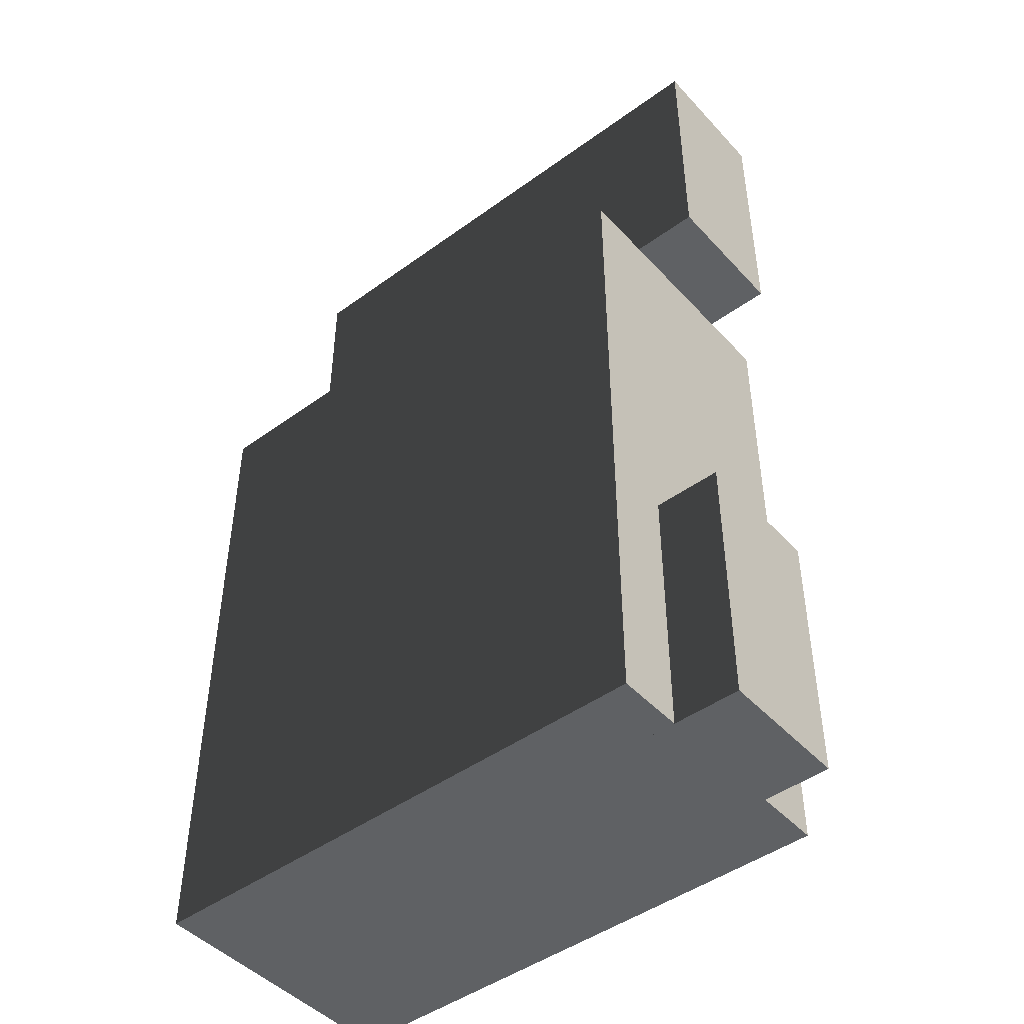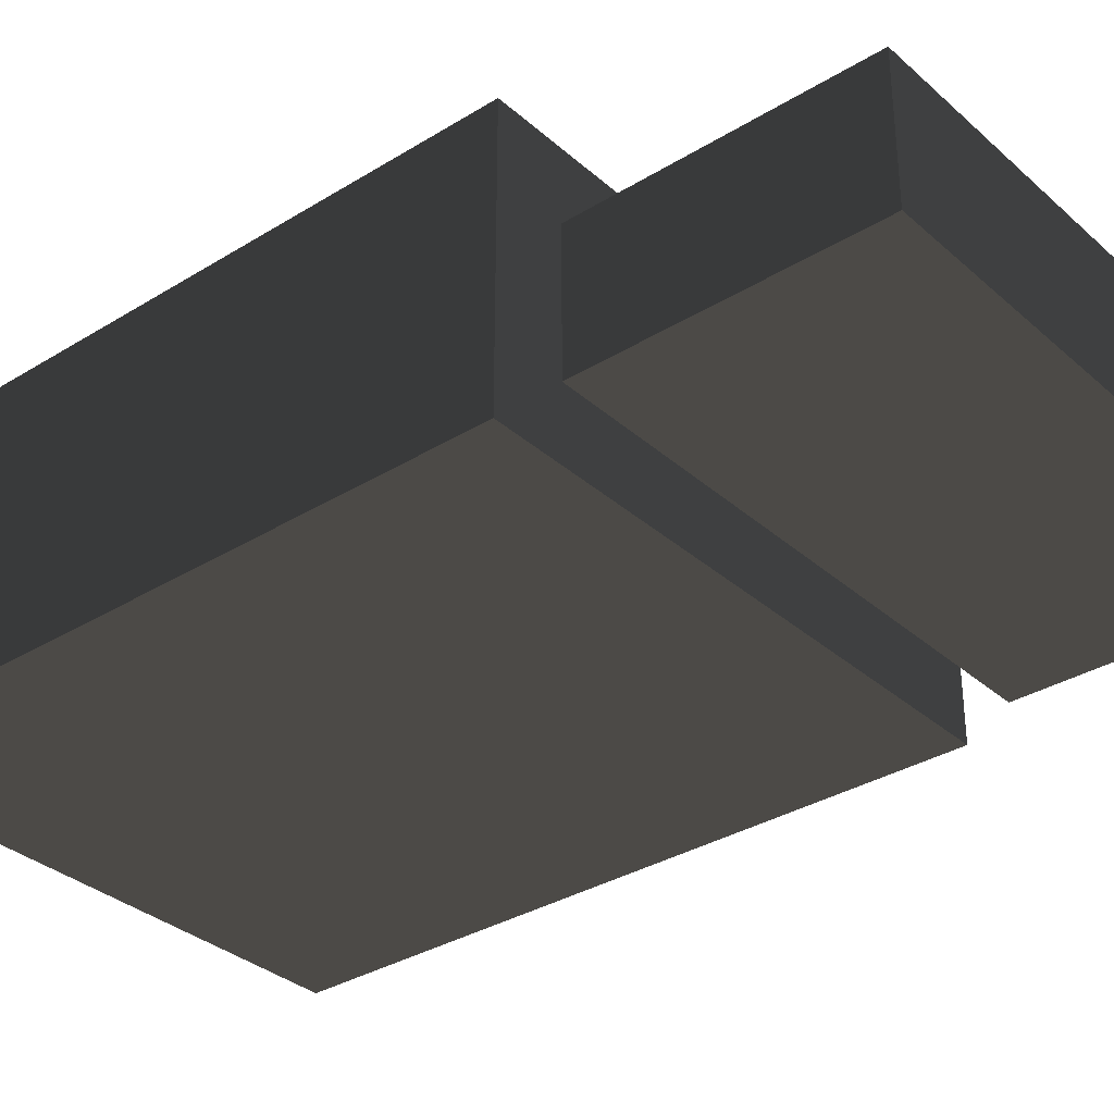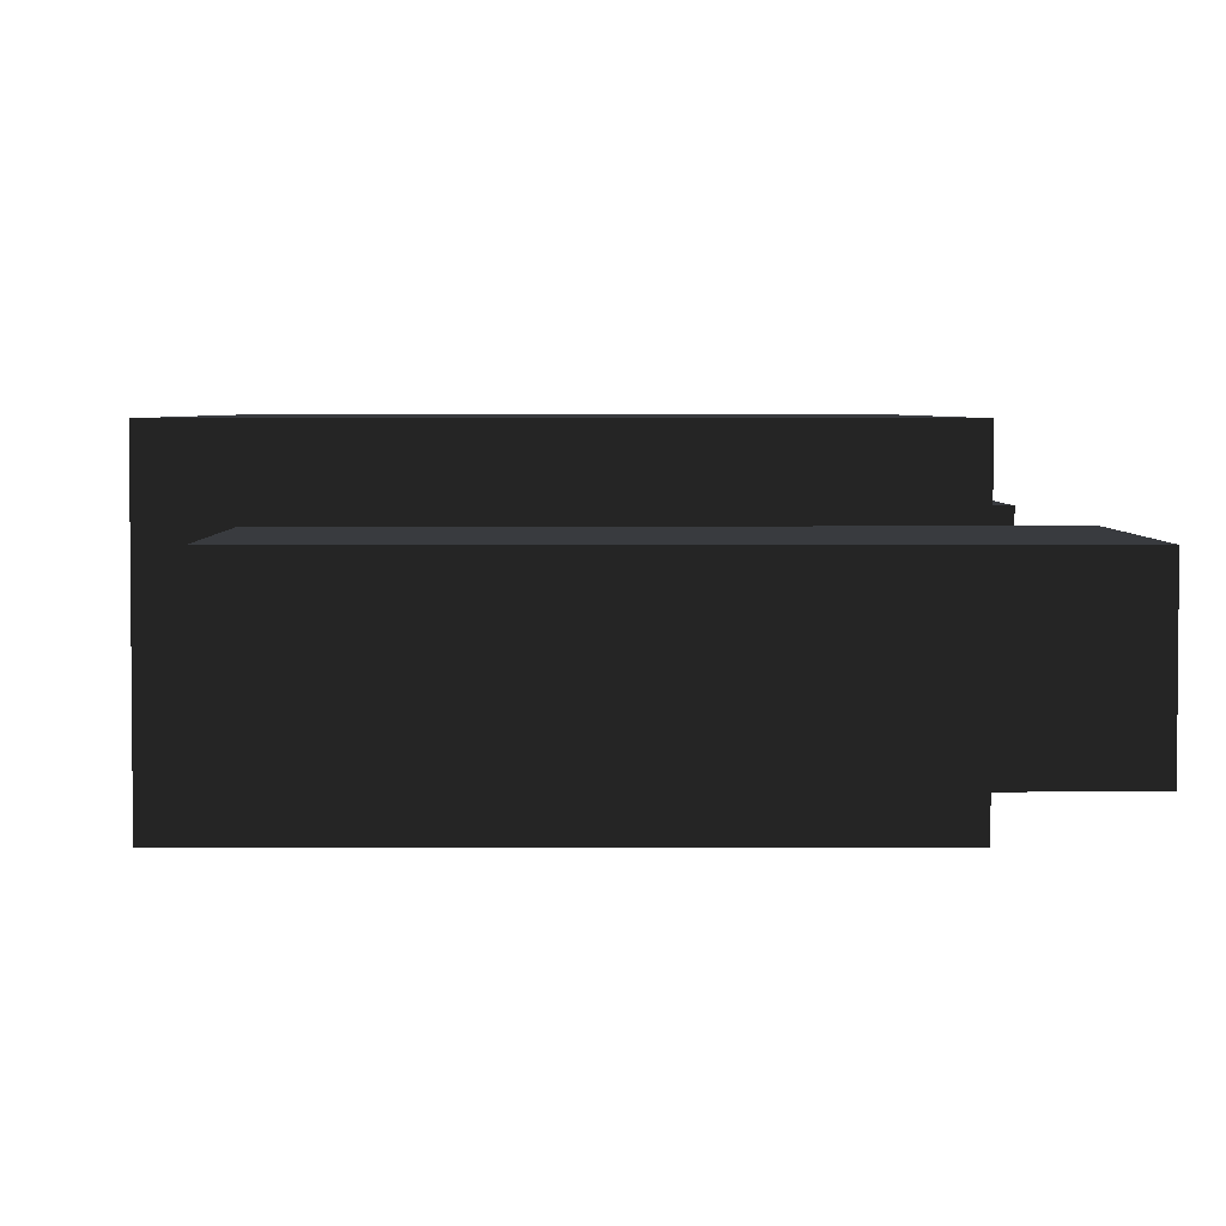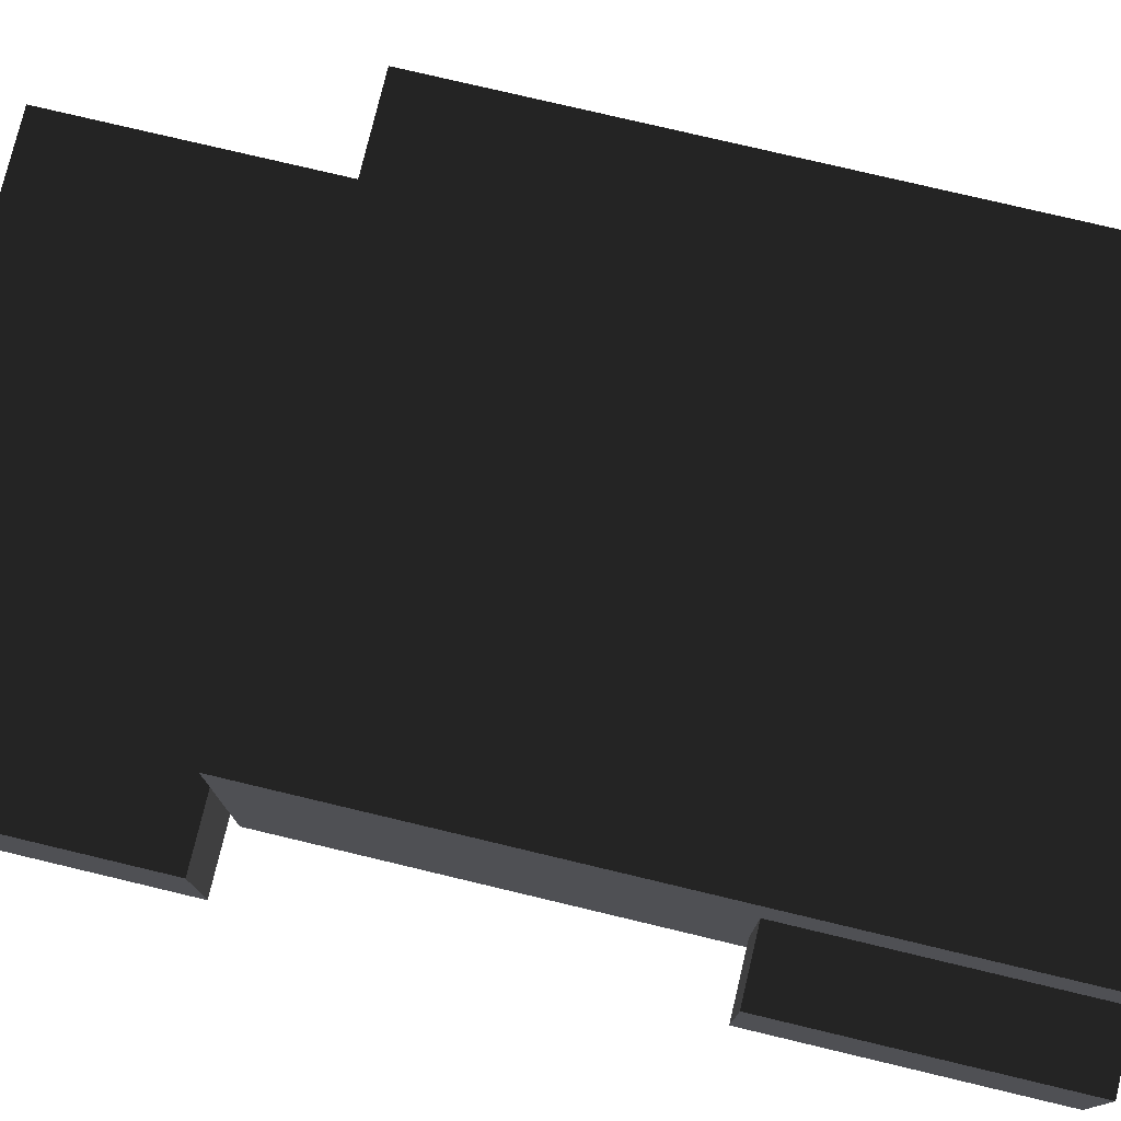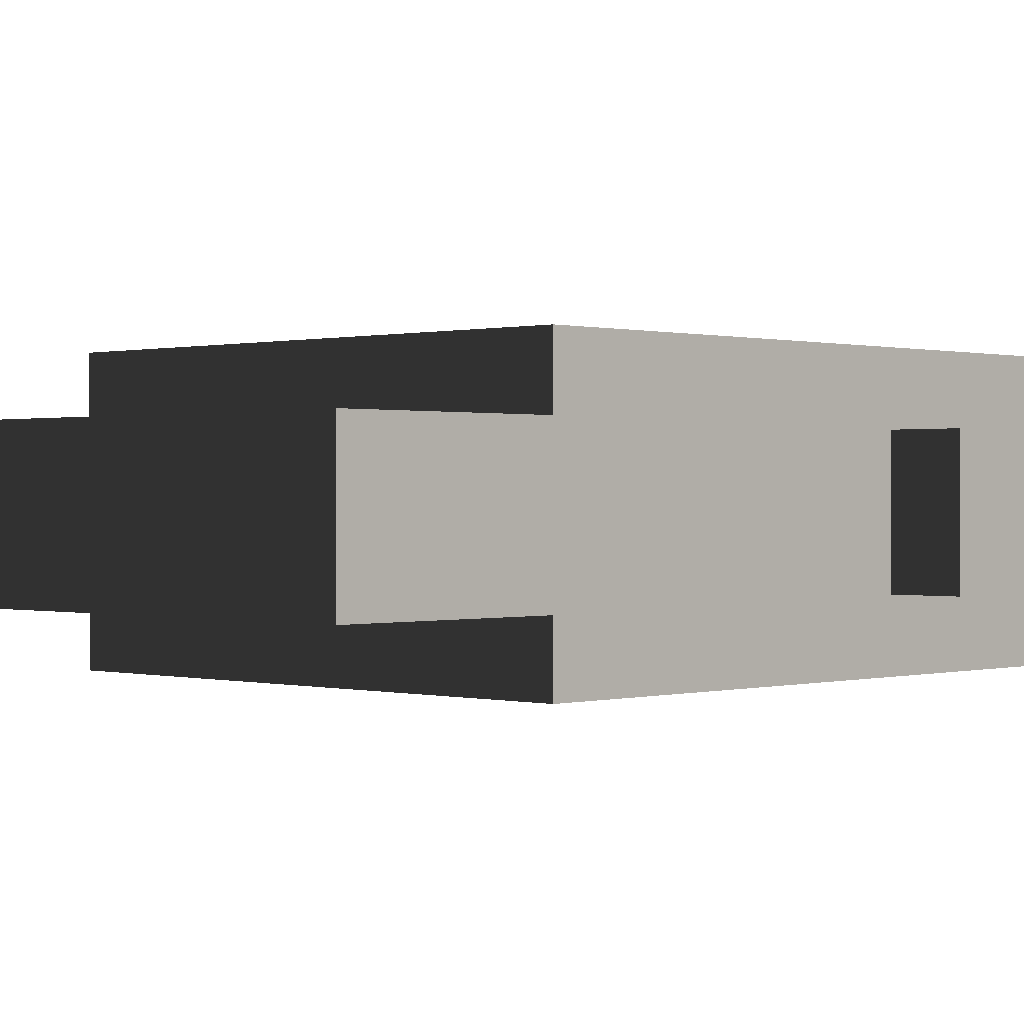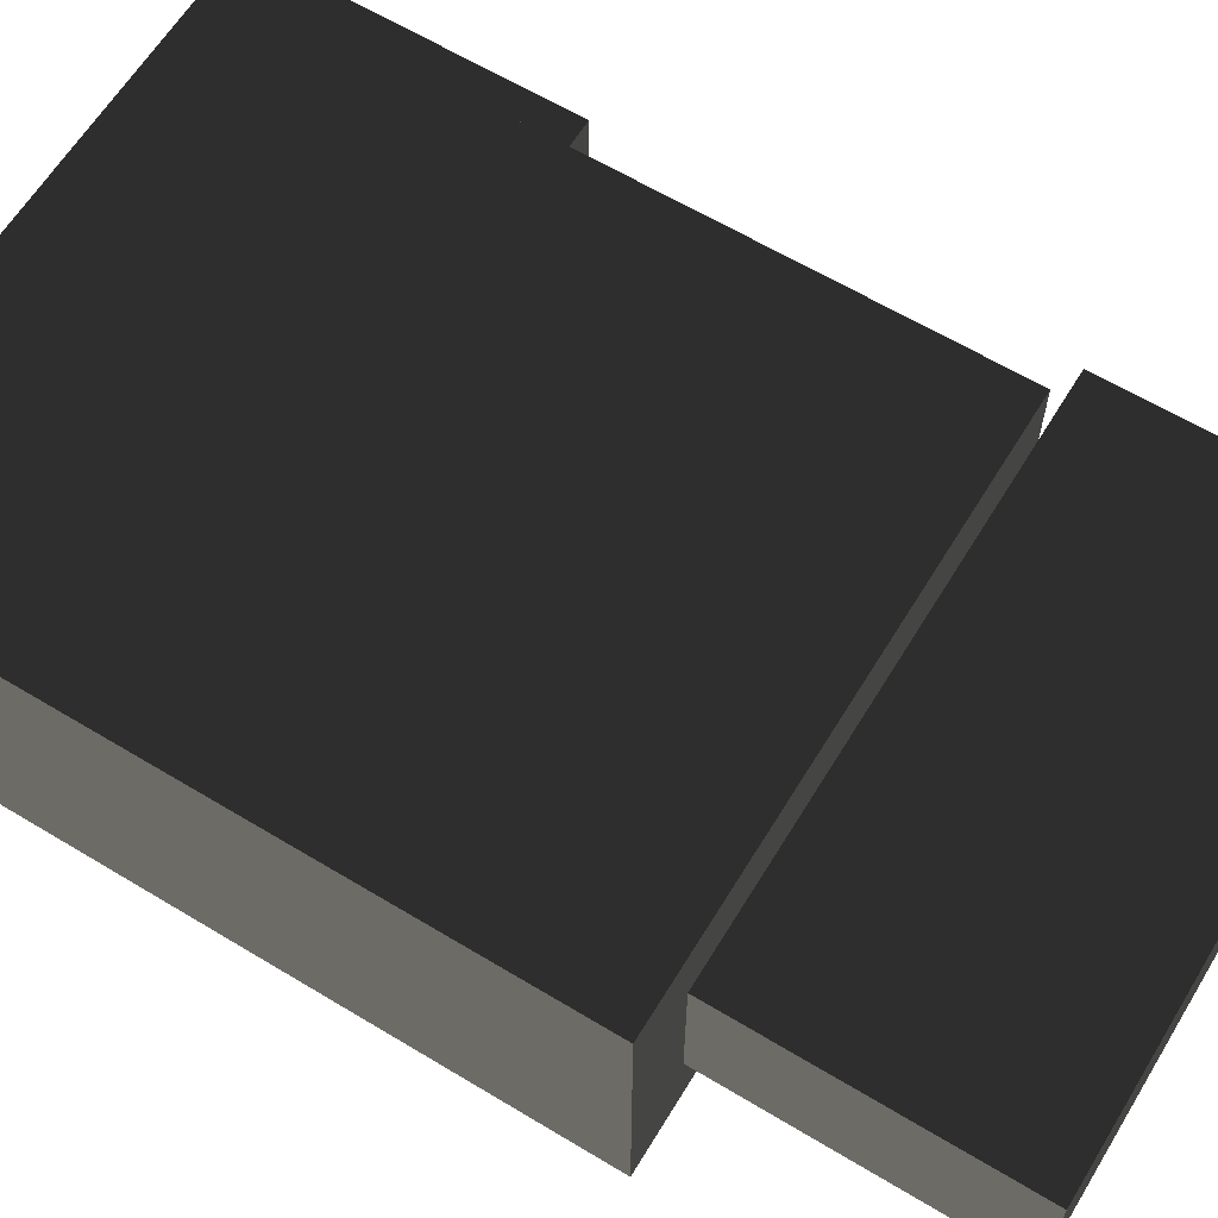
<metadata>
{"format":"obj","ext":"obj","renderer":"f3d","projection":"perspective","resolution":1024,"background":"white","views":[{"elev":-46.2,"azim":-140.3,"up":"+Y"},{"elev":-33.5,"azim":130.0,"up":"+Z"},{"elev":3.7,"azim":179.5,"up":"+Z"},{"elev":76.9,"azim":-76.6,"up":"+Z"},{"elev":0.3,"azim":-136.0,"up":"+Z"},{"elev":62.9,"azim":121.4,"up":"+Z"}]}
</metadata>
<code>
o Palm
v -0.2 0 -0.1
v 0.2 0 -0.1
v 0.2 0.5 -0.1
v -0.2 0.5 -0.1
v -0.2 0 0.1
v 0.2 0 0.1
v 0.2 0.5 0.1
v -0.2 0.5 0.1
o Thumb
v -0.25 0 -0.05
v -0.15 0 -0.05
v -0.15 0.2 -0.05
v -0.25 0.2 -0.05
v -0.25 0 0.05
v -0.15 0 0.05
v -0.15 0.2 0.05
v -0.25 0.2 0.05
o IndexFinger
v 0.05 0.5 -0.05
v 0.15 0.5 -0.05
v 0.15 0.7 -0.05
v 0.05 0.7 -0.05
v 0.05 0.5 0.05
v 0.15 0.5 0.05
v 0.15 0.7 0.05
v 0.05 0.7 0.05
o MiddleFinger
v -0.05 0.5 -0.05
v 0.05 0.5 -0.05
v 0.05 0.7 -0.05
v -0.05 0.7 -0.05
v -0.05 0.5 0.05
v 0.05 0.5 0.05
v 0.05 0.7 0.05
v -0.05 0.7 0.05
o RingFinger
v -0.15 0.5 -0.05
v -0.05 0.5 -0.05
v -0.05 0.7 -0.05
v -0.15 0.7 -0.05
v -0.15 0.5 0.05
v -0.05 0.5 0.05
v -0.05 0.7 0.05
v -0.15 0.7 0.05
o LittleFinger
v -0.25 0.5 -0.05
v -0.15 0.5 -0.05
v -0.15 0.7 -0.05
v -0.25 0.7 -0.05
v -0.25 0.5 0.05
v -0.15 0.5 0.05
v -0.15 0.7 0.05
v -0.25 0.7 0.05
f 1 2 3 4
f 5 8 7 6
f 1 5 8 4
f 2 6 7 3
f 3 7 8 4
f 5 1 2 6
f 9 10 11 12
f 13 16 15 14
f 9 13 16 12
f 10 14 15 11
f 11 15 16 12
f 13 9 10 14
f 17 18 19 20
f 21 24 23 22
f 17 21 24 20
f 18 22 23 19
f 19 23 24 20
f 21 17 18 22
f 25 26 27 28
f 29 32 31 30
f 25 29 32 28
f 26 30 31 27
f 27 31 32 28
f 29 25 26 30
f 33 34 35 36
f 37 40 39 38
f 33 37 40 36
f 34 38 39 35
f 35 39 40 36
f 37 33 34 38
f 41 42 43 44
f 45 48 47 46
f 41 45 48 44
f 42 46 47 43
f 43 47 48 44
f 45 41 42 46

</code>
